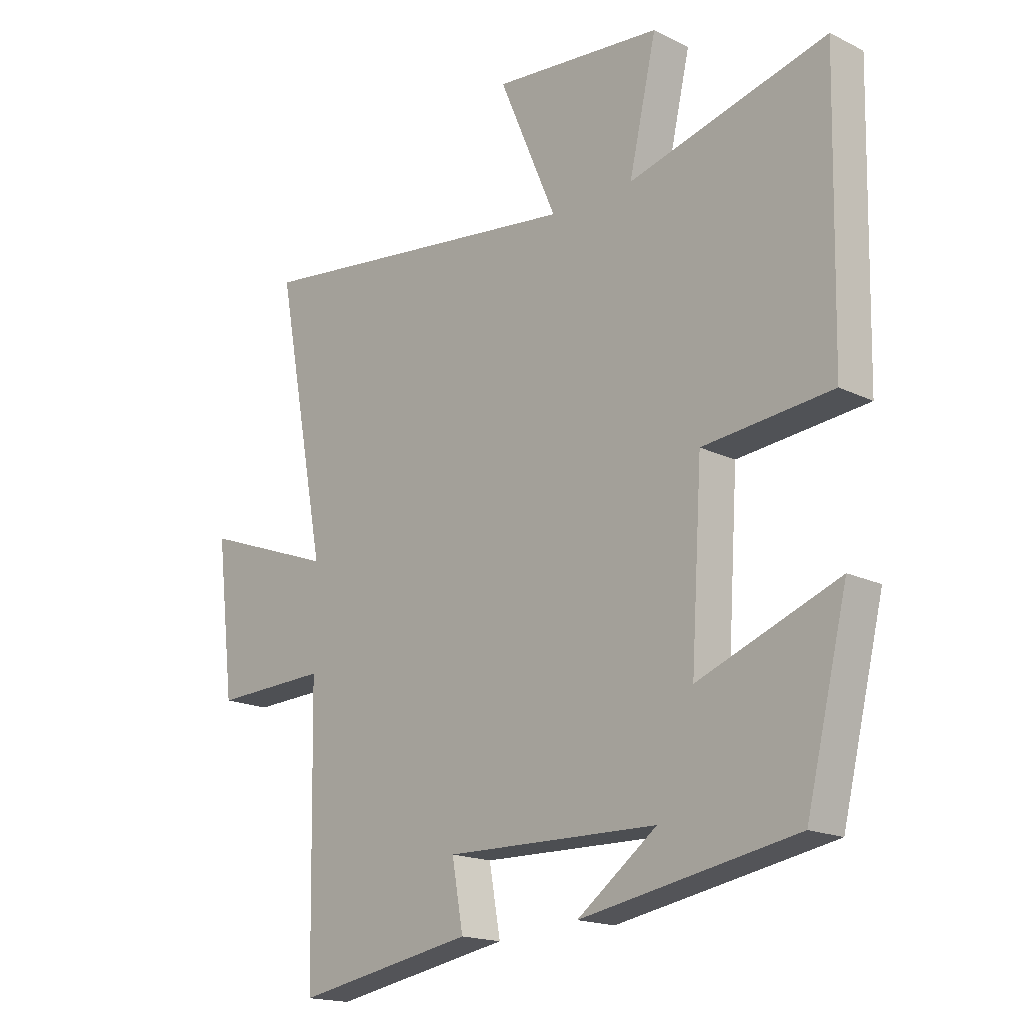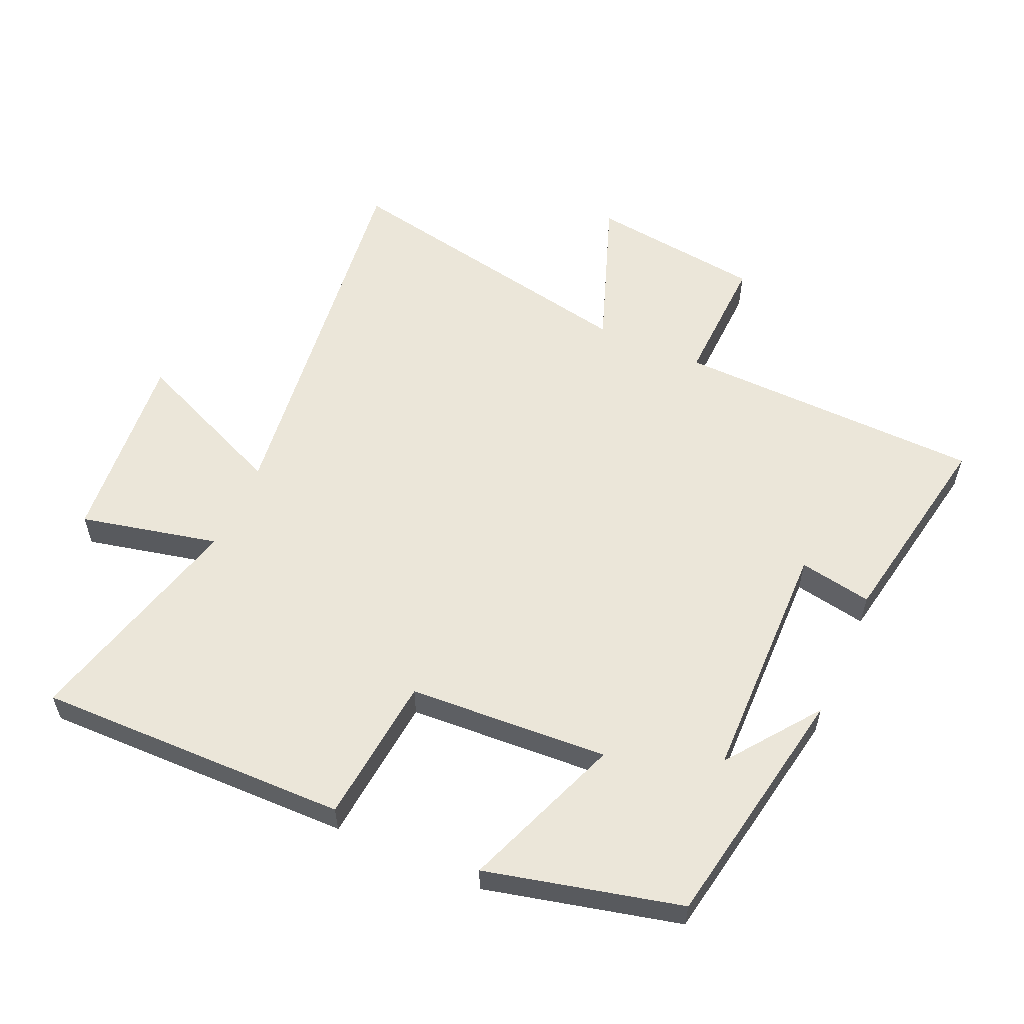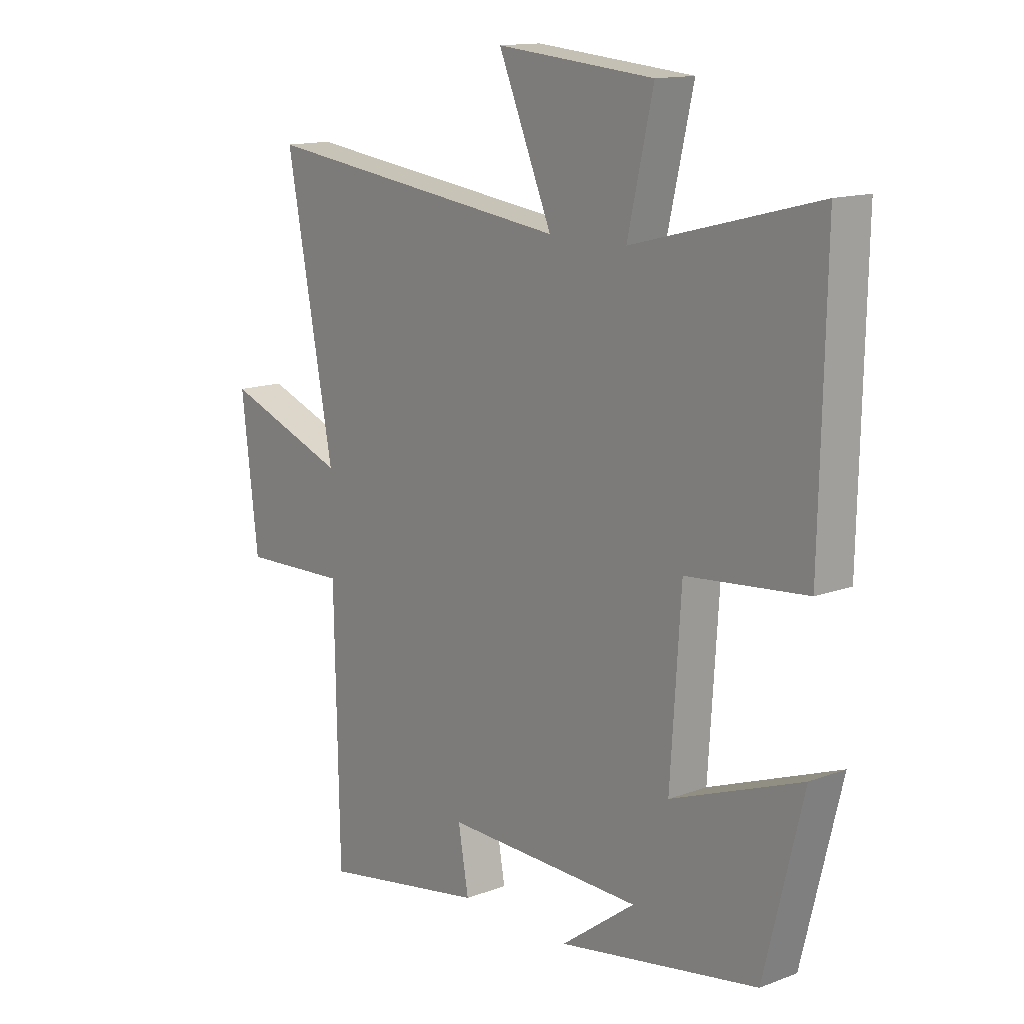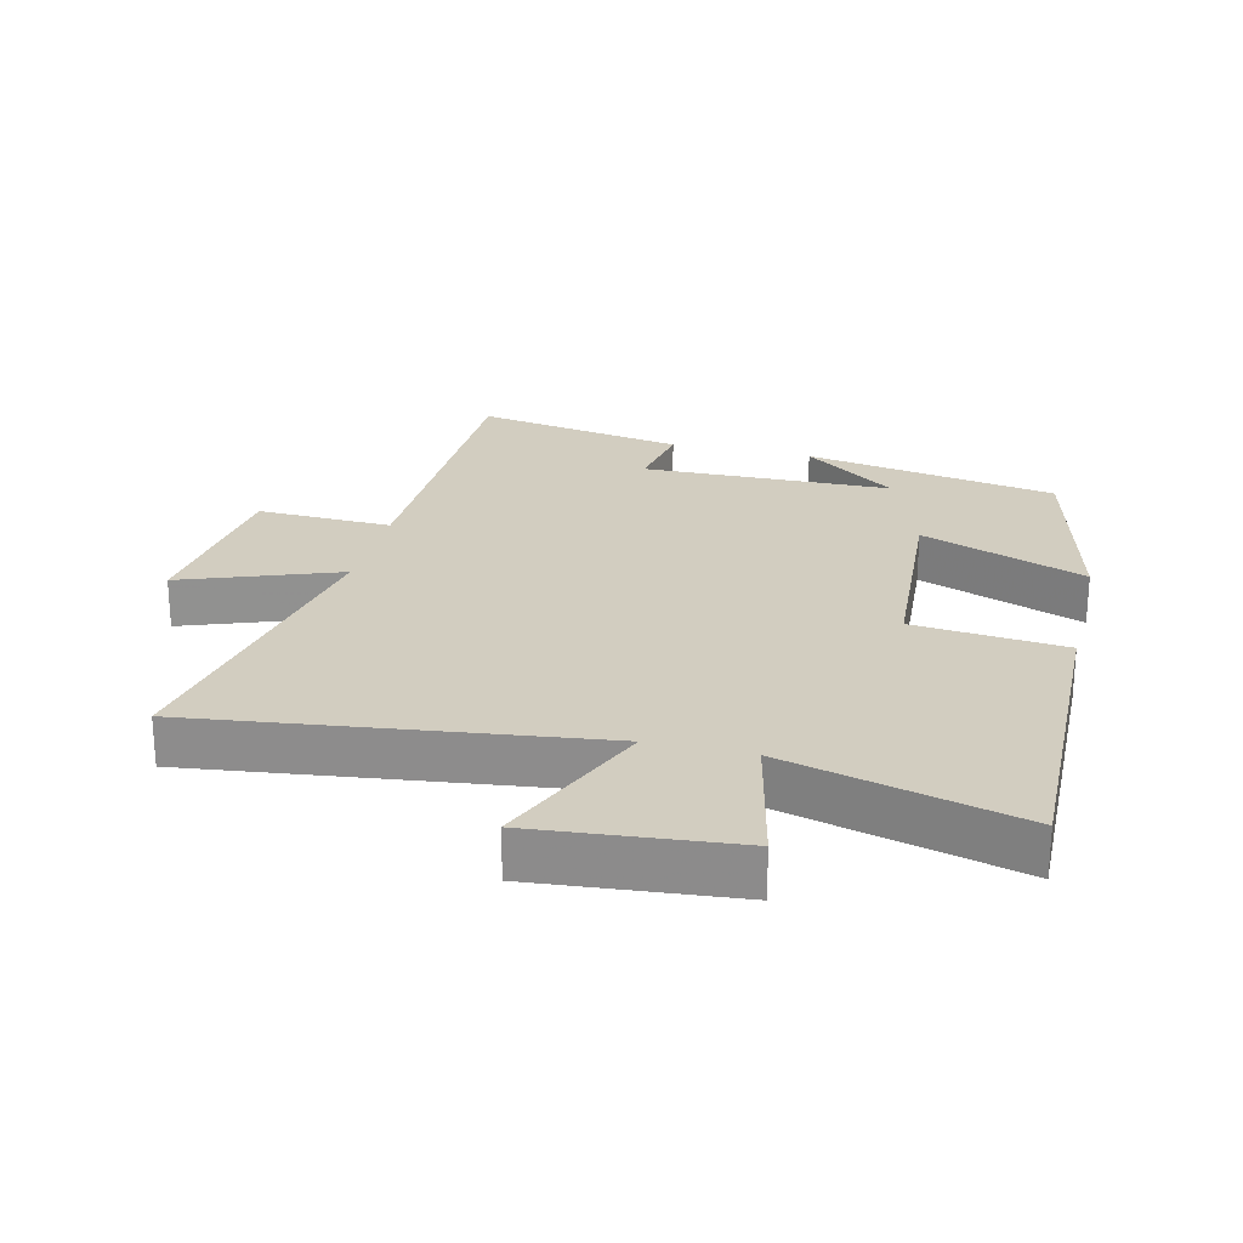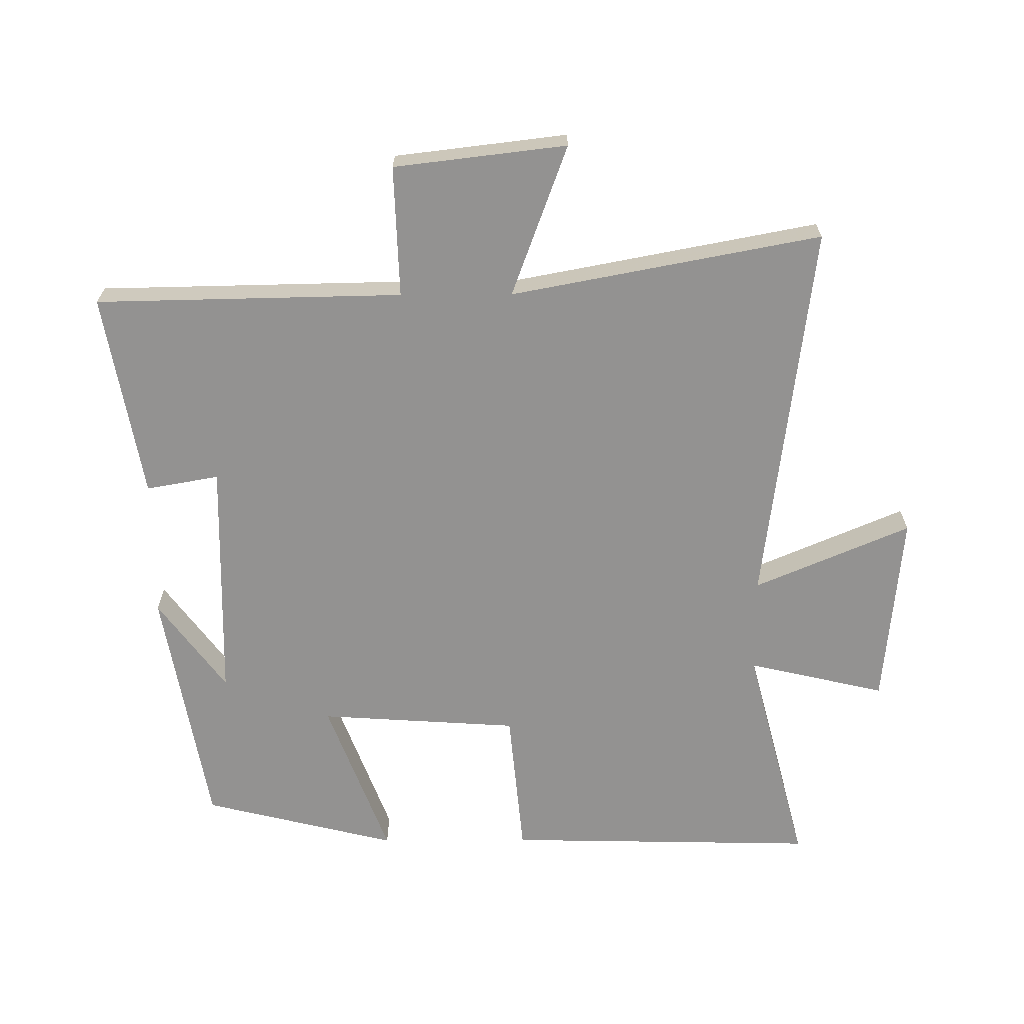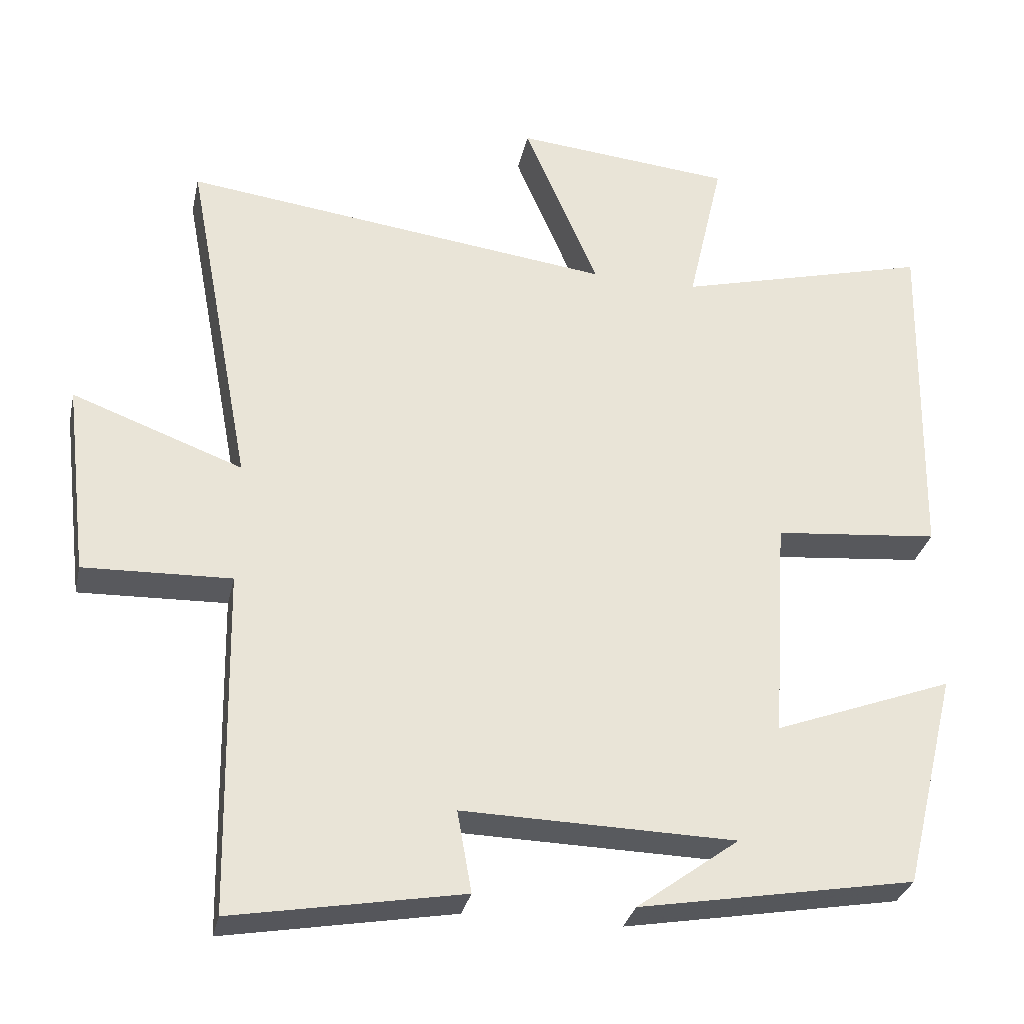
<metadata>
{"format":"obj","ext":"obj","renderer":"f3d","projection":"perspective","resolution":1024,"background":"white","views":[{"elev":-17.4,"azim":45.8,"up":"+Z"},{"elev":57.3,"azim":114.2,"up":"+Y"},{"elev":13.8,"azim":50.1,"up":"+Z"},{"elev":24.6,"azim":13.6,"up":"+Y"},{"elev":-66.5,"azim":-89.7,"up":"+Y"},{"elev":-30.8,"azim":-12.2,"up":"+Z"}]}
</metadata>
<code>
v -0.591 0.07 0.575
v 0.007 0.07 0.5
v -0.096 0.07 0.742
v 0.206 0.07 0.714
v 0.157 0.07 0.5
v 0.51 0.07 0.592
v 0.5 0.07 0.108
v 0.271 0.07 0.086
v 0.251 0.07 -0.224
v 0.5 0.07 -0.13
v 0.426 0.07 -0.432
v 0.043 0.07 -0.5
v 0.185 0.07 -0.395
v -0.193 0.07 -0.387
v -0.173 0.07 -0.5
v -0.491 0.07 -0.557
v -0.5 0.07 -0.08
v -0.704 0.07 -0.087
v -0.736 0.07 0.181
v -0.5 0.07 0.094
v -0.591 0 0.575
v 0.007 0 0.5
v -0.096 0 0.742
v 0.206 0 0.714
v 0.157 0 0.5
v 0.51 0 0.592
v 0.5 0 0.108
v 0.271 0 0.086
v 0.251 0 -0.224
v 0.5 0 -0.13
v 0.426 0 -0.432
v 0.043 0 -0.5
v 0.185 0 -0.395
v -0.193 0 -0.387
v -0.173 0 -0.5
v -0.491 0 -0.557
v -0.5 0 -0.08
v -0.704 0 -0.087
v -0.736 0 0.181
v -0.5 0 0.094
f 17 18 19 20
f 16 17 20
f 15 16 20
f 14 15 20
f 20 1 2
f 14 20 2
f 13 14 2
f 11 12 13
f 9 10 11 13
f 8 9 13 2
f 5 6 7 8
f 5 8 2 3
f 3 4 5
f 40 39 38 37
f 40 37 36
f 40 36 35
f 40 35 34
f 22 21 40
f 22 40 34
f 22 34 33
f 33 32 31
f 33 31 30 29
f 22 33 29 28
f 28 27 26 25
f 23 22 28 25
f 25 24 23
f 1 21 22 2
f 2 22 23 3
f 3 23 24 4
f 4 24 25 5
f 5 25 26 6
f 6 26 27 7
f 7 27 28 8
f 8 28 29 9
f 9 29 30 10
f 10 30 31 11
f 11 31 32 12
f 12 32 33 13
f 13 33 34 14
f 14 34 35 15
f 15 35 36 16
f 16 36 37 17
f 17 37 38 18
f 18 38 39 19
f 19 39 40 20
f 20 40 21 1

</code>
